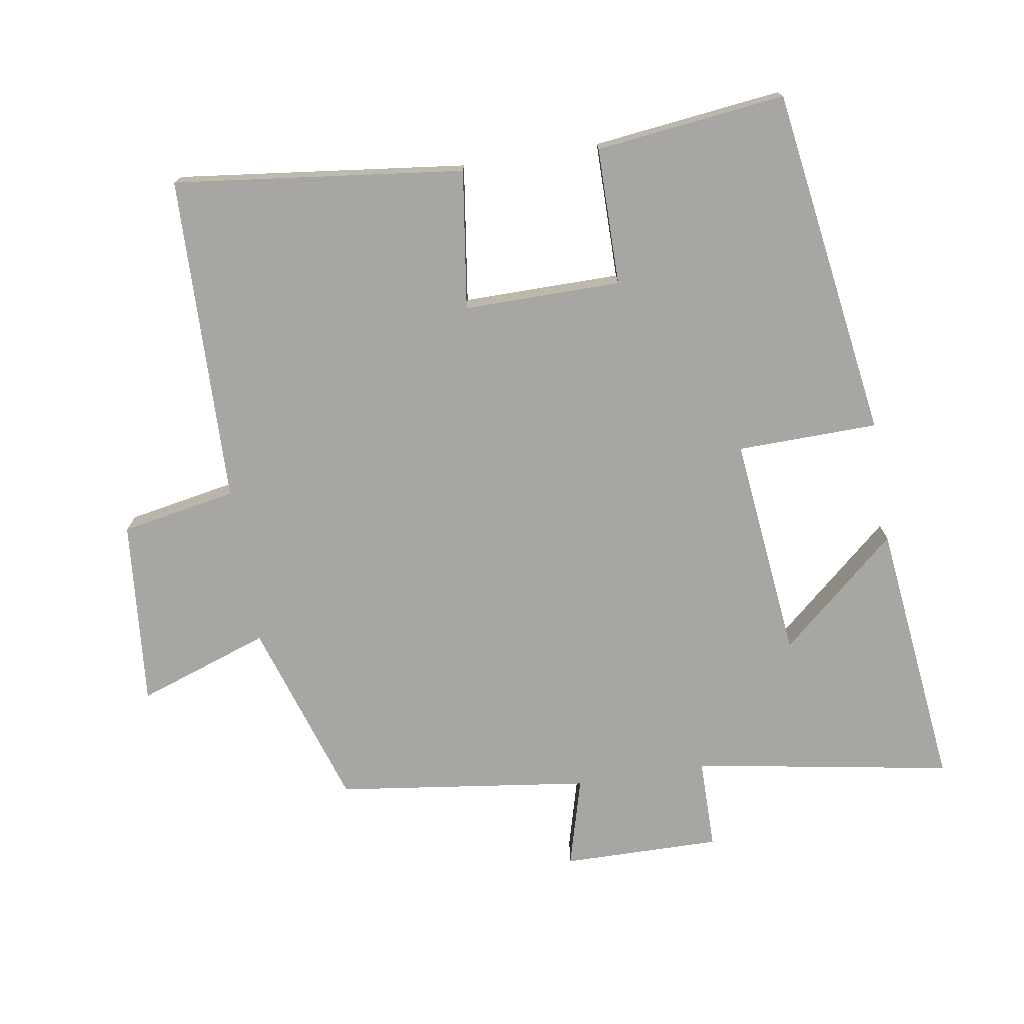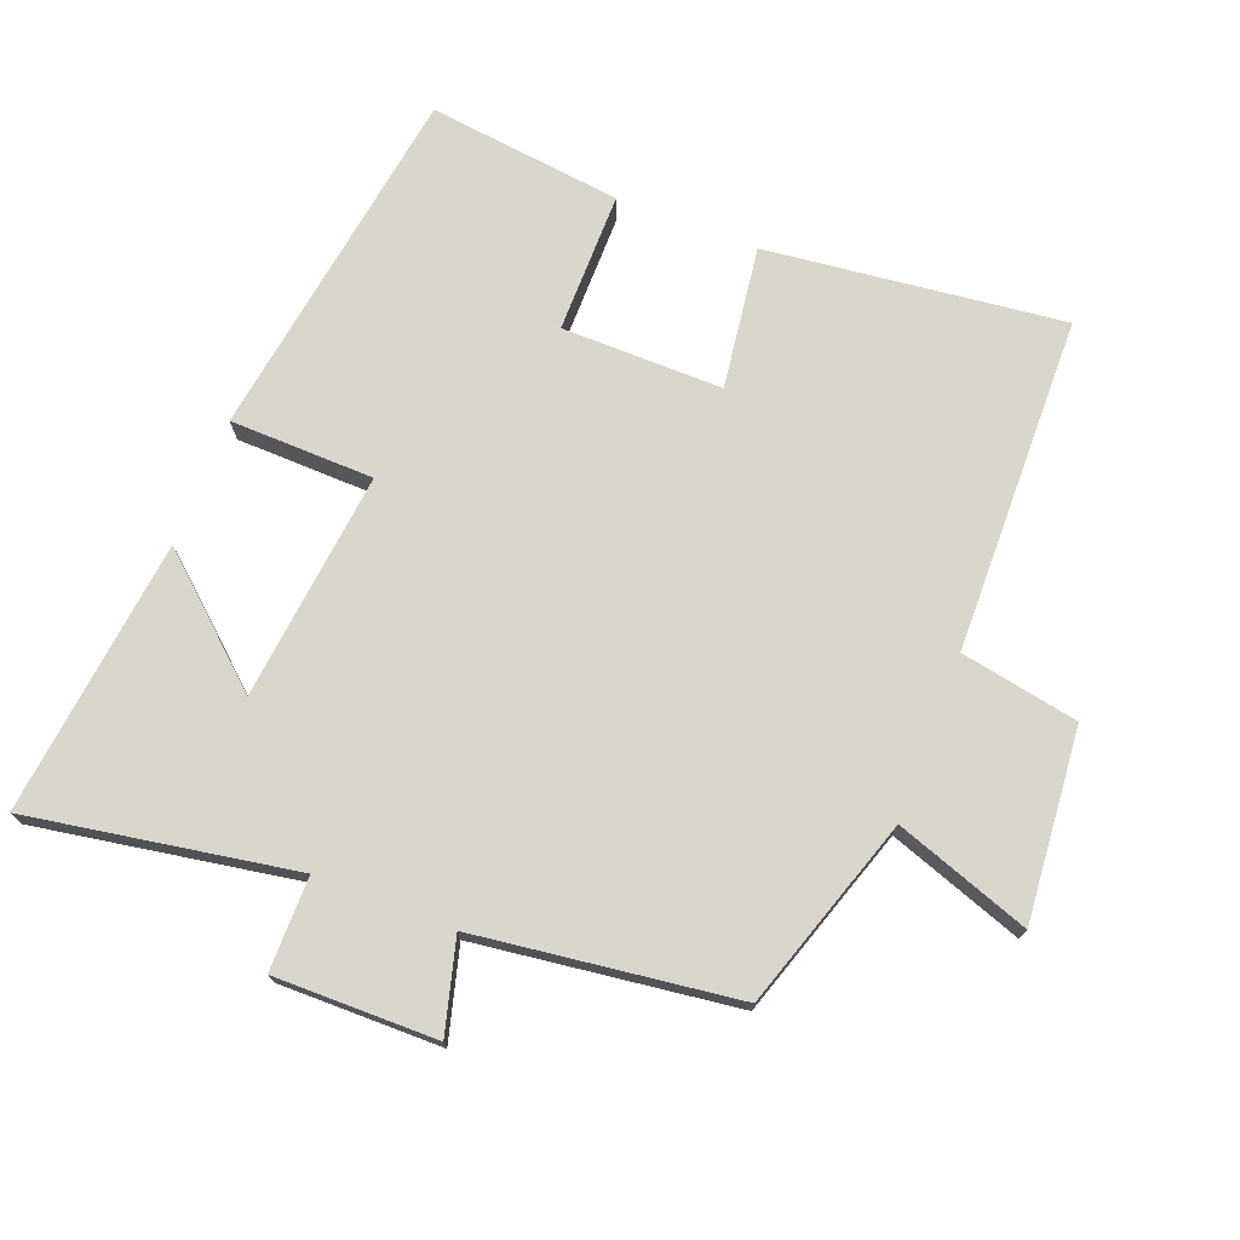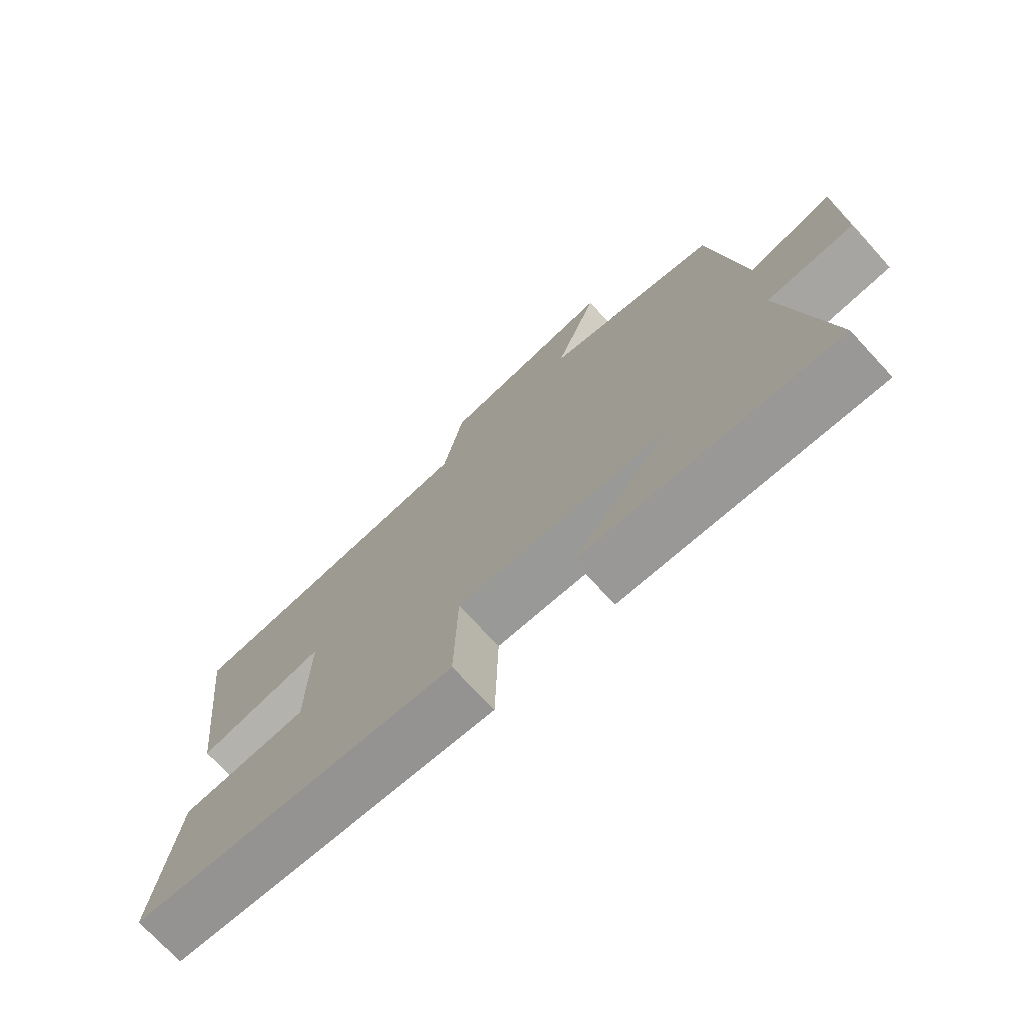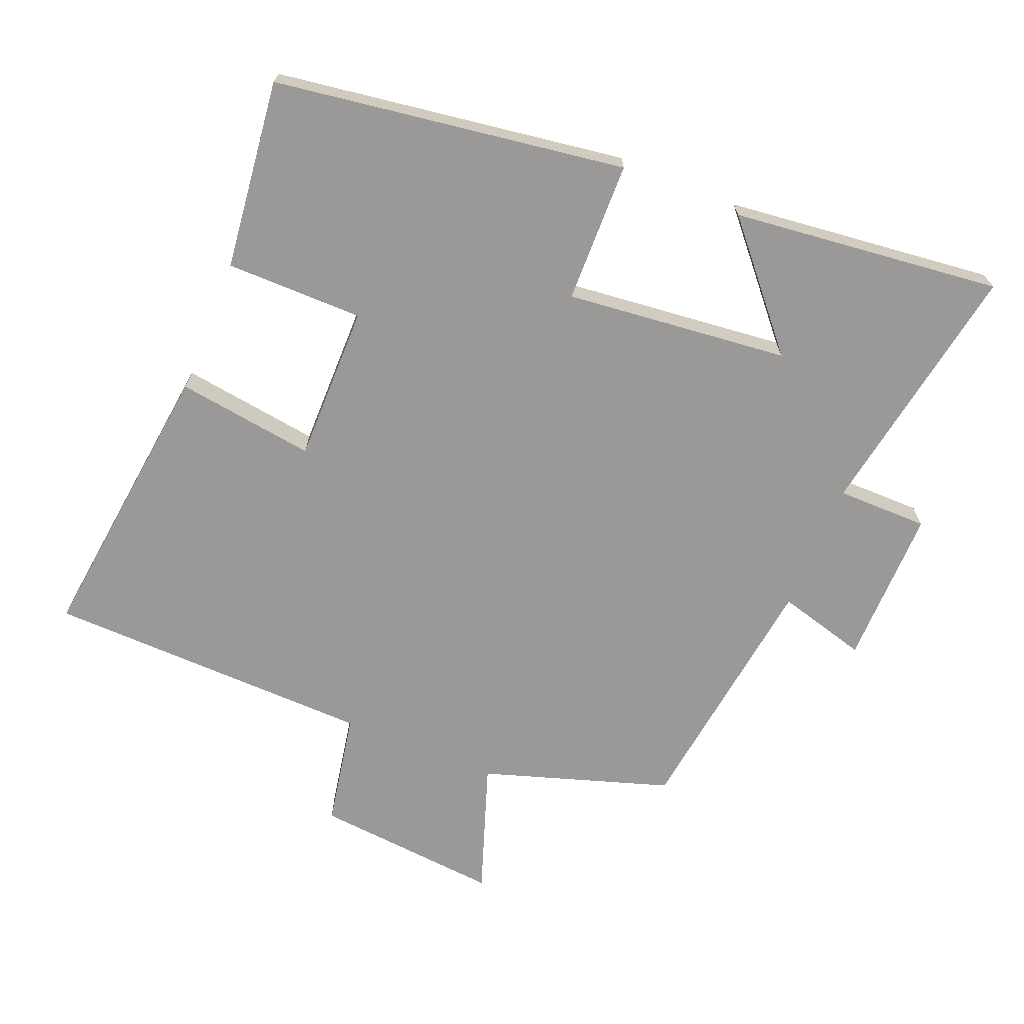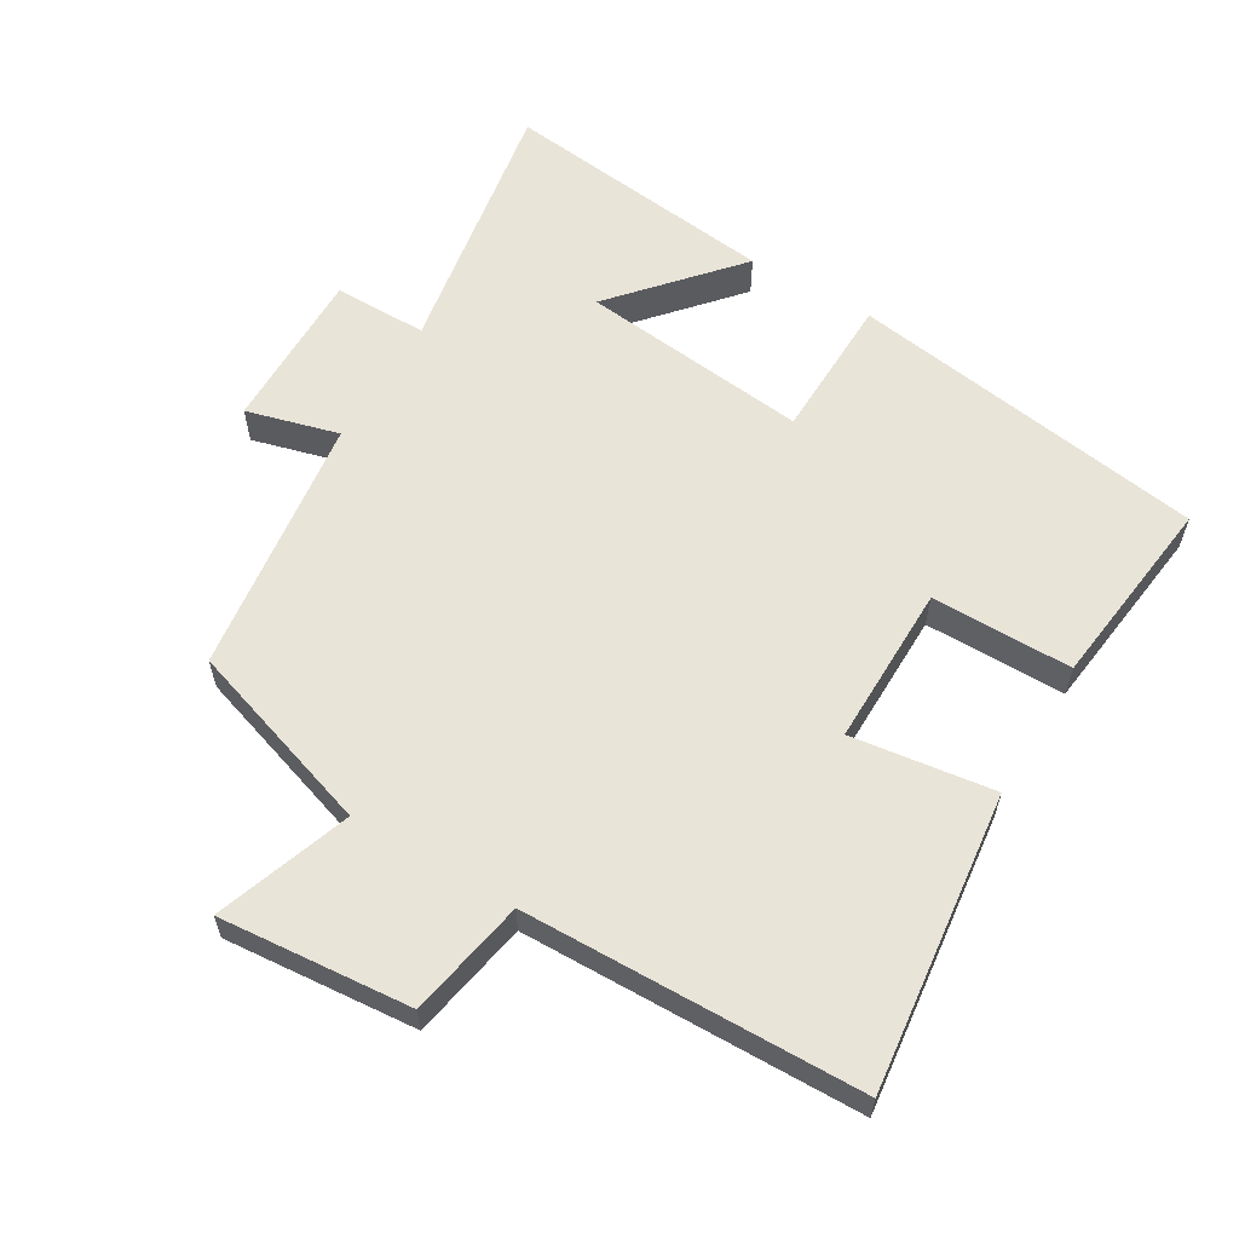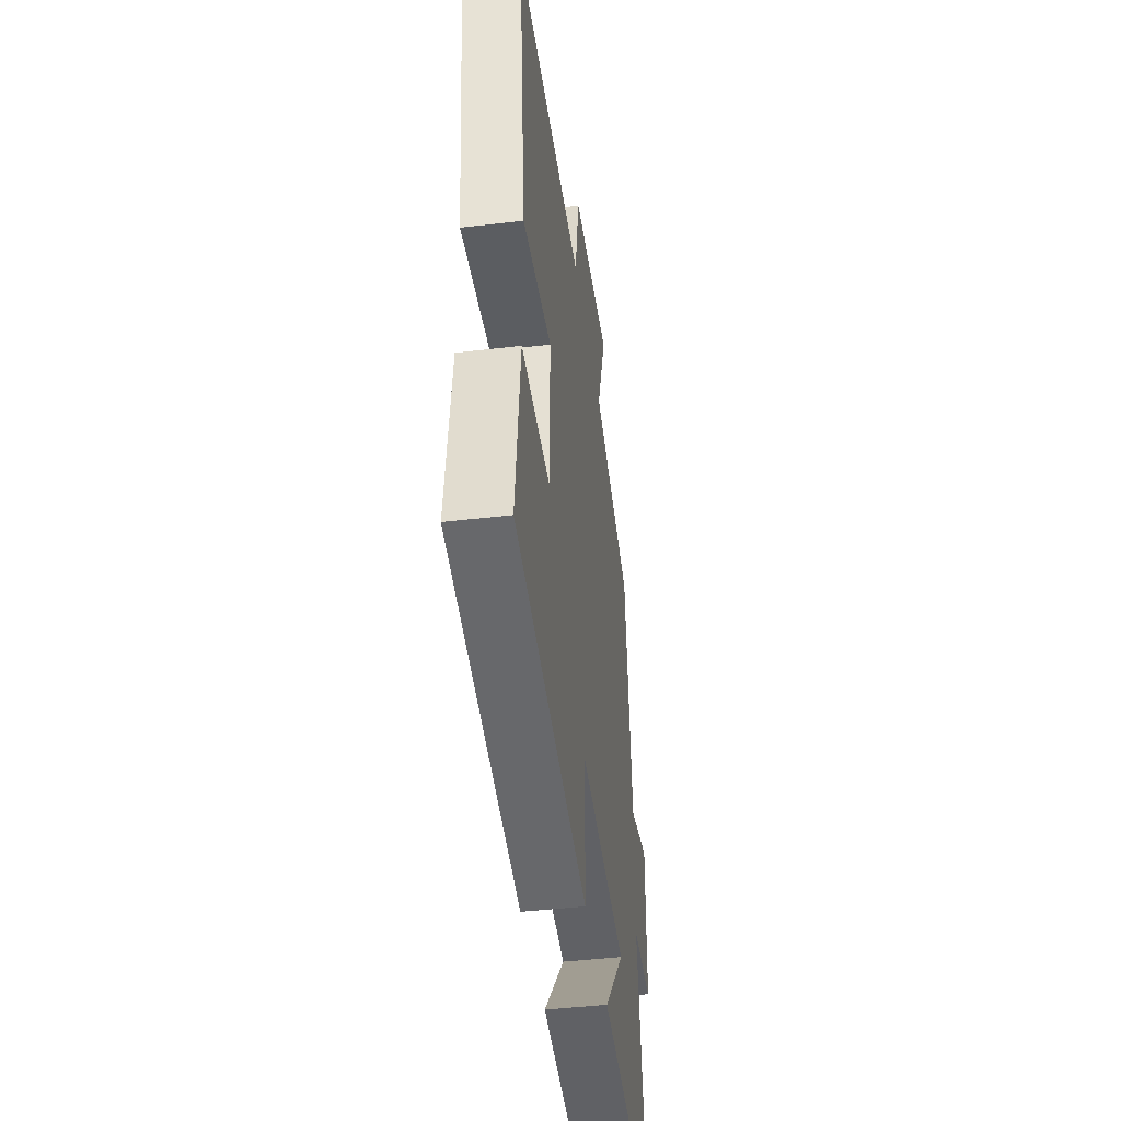
<metadata>
{"format":"obj","ext":"obj","renderer":"f3d","projection":"perspective","resolution":1024,"background":"white","views":[{"elev":-74.2,"azim":99.0,"up":"+Y"},{"elev":73.5,"azim":-68.8,"up":"+Y"},{"elev":-73.8,"azim":-137.1,"up":"+Z"},{"elev":-69.0,"azim":157.6,"up":"+Y"},{"elev":60.2,"azim":30.7,"up":"+Y"},{"elev":-44.0,"azim":97.9,"up":"+Z"}]}
</metadata>
<code>
v -0.565 0.07 -0.546
v -0.5 0.07 -0.163
v -0.635 0.07 -0.163
v -0.633 0.07 0.071
v -0.5 0.07 0.035
v -0.451 0.07 0.41
v -0.175 0.07 0.5
v -0.243 0.07 0.694
v 0.033 0.07 0.67
v 0.065 0.07 0.5
v 0.55 0.07 0.49
v 0.5 0.07 0.062
v 0.295 0.07 0.09
v 0.297 0.07 -0.142
v 0.5 0.07 -0.142
v 0.534 0.07 -0.422
v 0.017 0.07 -0.5
v 0.012 0.07 -0.292
v -0.318 0.07 -0.328
v -0.167 0.07 -0.5
v -0.565 0 -0.546
v -0.5 0 -0.163
v -0.635 0 -0.163
v -0.633 0 0.071
v -0.5 0 0.035
v -0.451 0 0.41
v -0.175 0 0.5
v -0.243 0 0.694
v 0.033 0 0.67
v 0.065 0 0.5
v 0.55 0 0.49
v 0.5 0 0.062
v 0.295 0 0.09
v 0.297 0 -0.142
v 0.5 0 -0.142
v 0.534 0 -0.422
v 0.017 0 -0.5
v 0.012 0 -0.292
v -0.318 0 -0.328
v -0.167 0 -0.5
f 19 20 1 2
f 18 19 2
f 15 16 17 18
f 14 15 18 2
f 13 14 2 3
f 10 11 12 13
f 10 13 3
f 7 8 9 10
f 5 6 7 10
f 5 10 3
f 3 4 5
f 22 21 40 39
f 22 39 38
f 38 37 36 35
f 22 38 35 34
f 23 22 34 33
f 33 32 31 30
f 23 33 30
f 30 29 28 27
f 30 27 26 25
f 23 30 25
f 25 24 23
f 1 21 22 2
f 2 22 23 3
f 3 23 24 4
f 4 24 25 5
f 5 25 26 6
f 6 26 27 7
f 7 27 28 8
f 8 28 29 9
f 9 29 30 10
f 10 30 31 11
f 11 31 32 12
f 12 32 33 13
f 13 33 34 14
f 14 34 35 15
f 15 35 36 16
f 16 36 37 17
f 17 37 38 18
f 18 38 39 19
f 19 39 40 20
f 20 40 21 1

</code>
